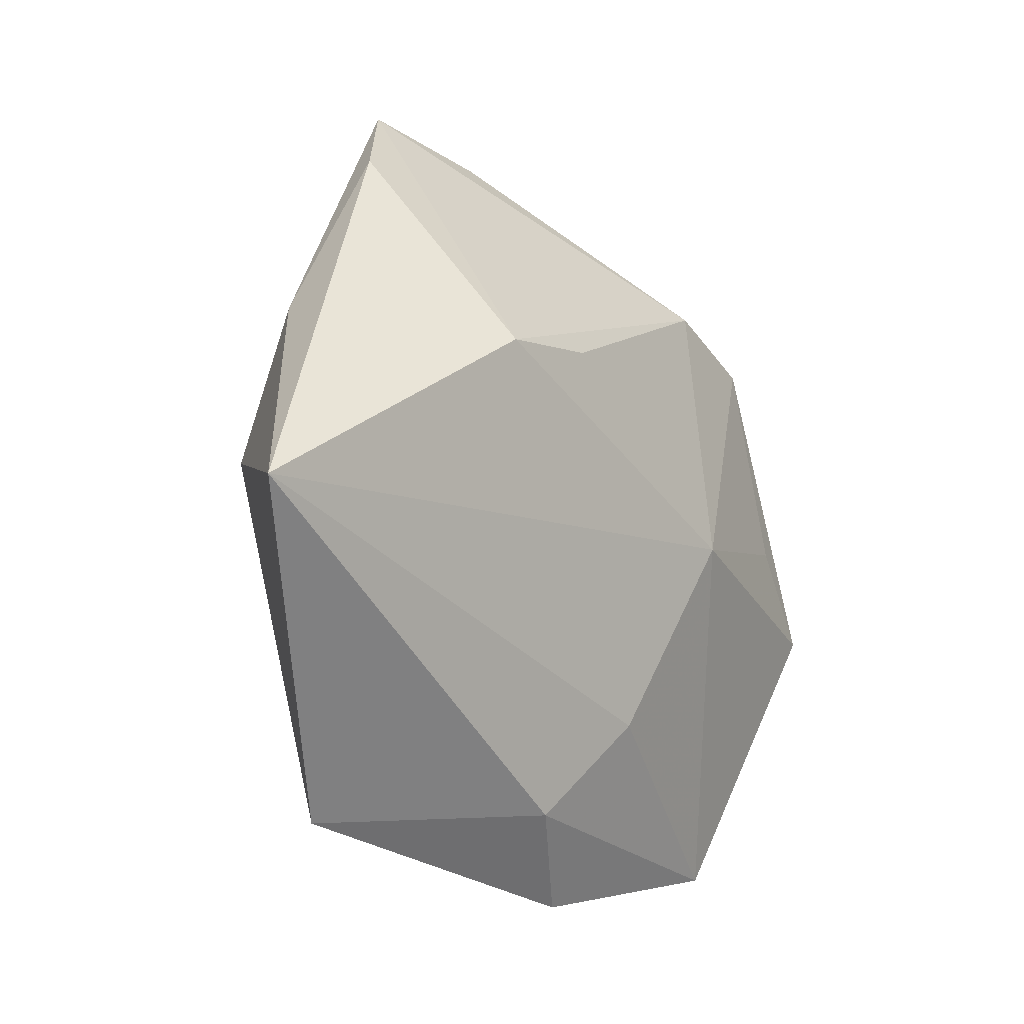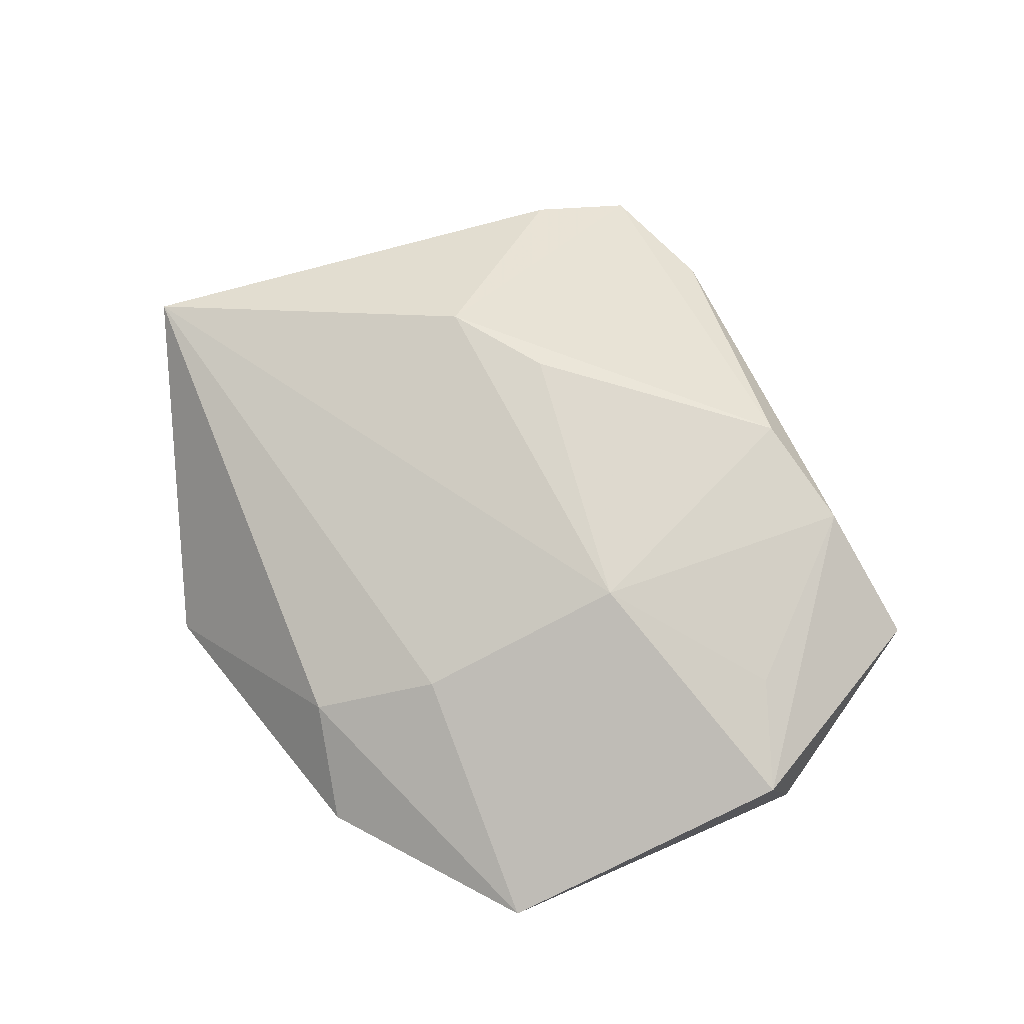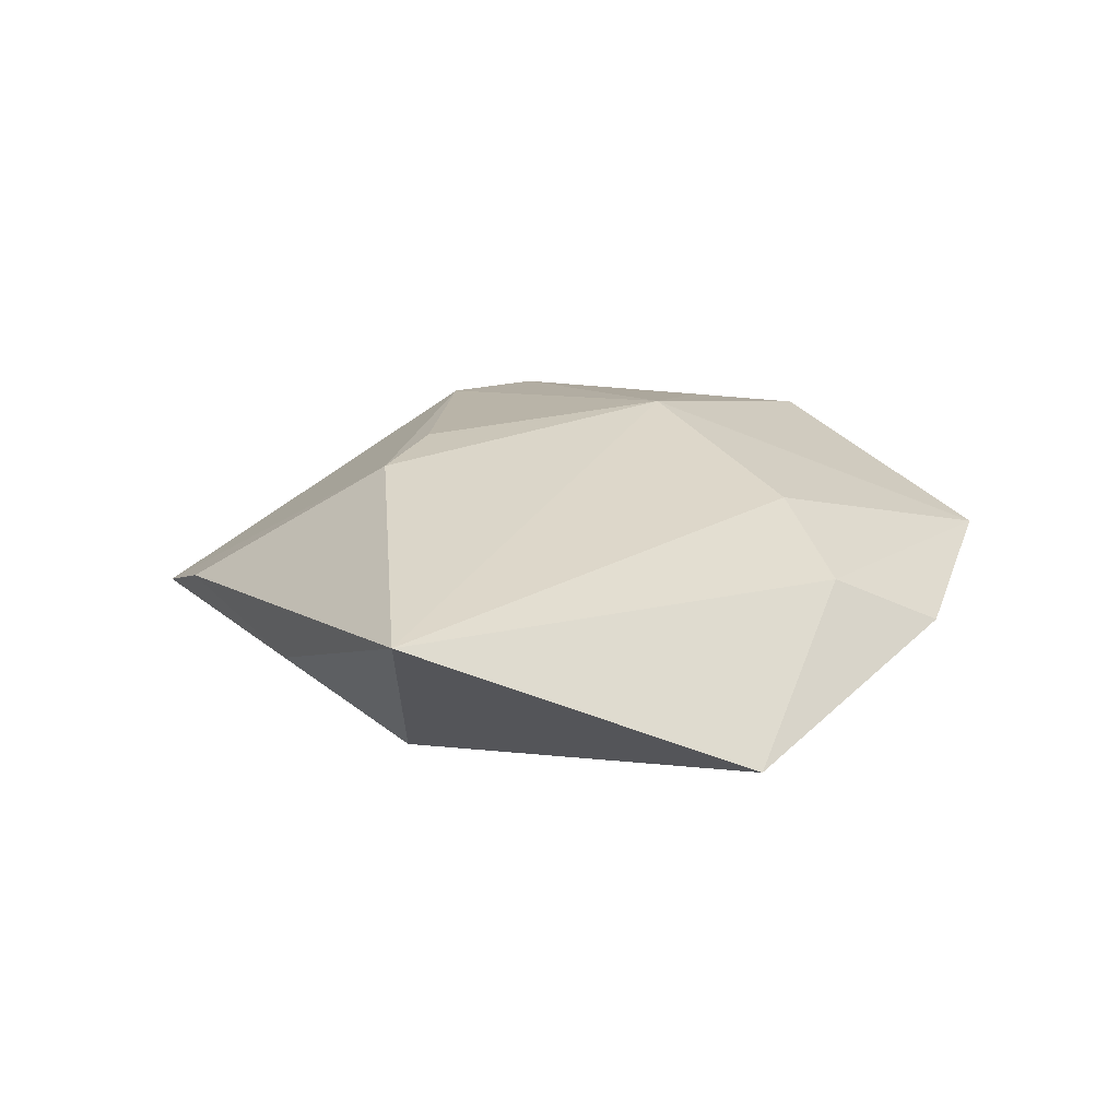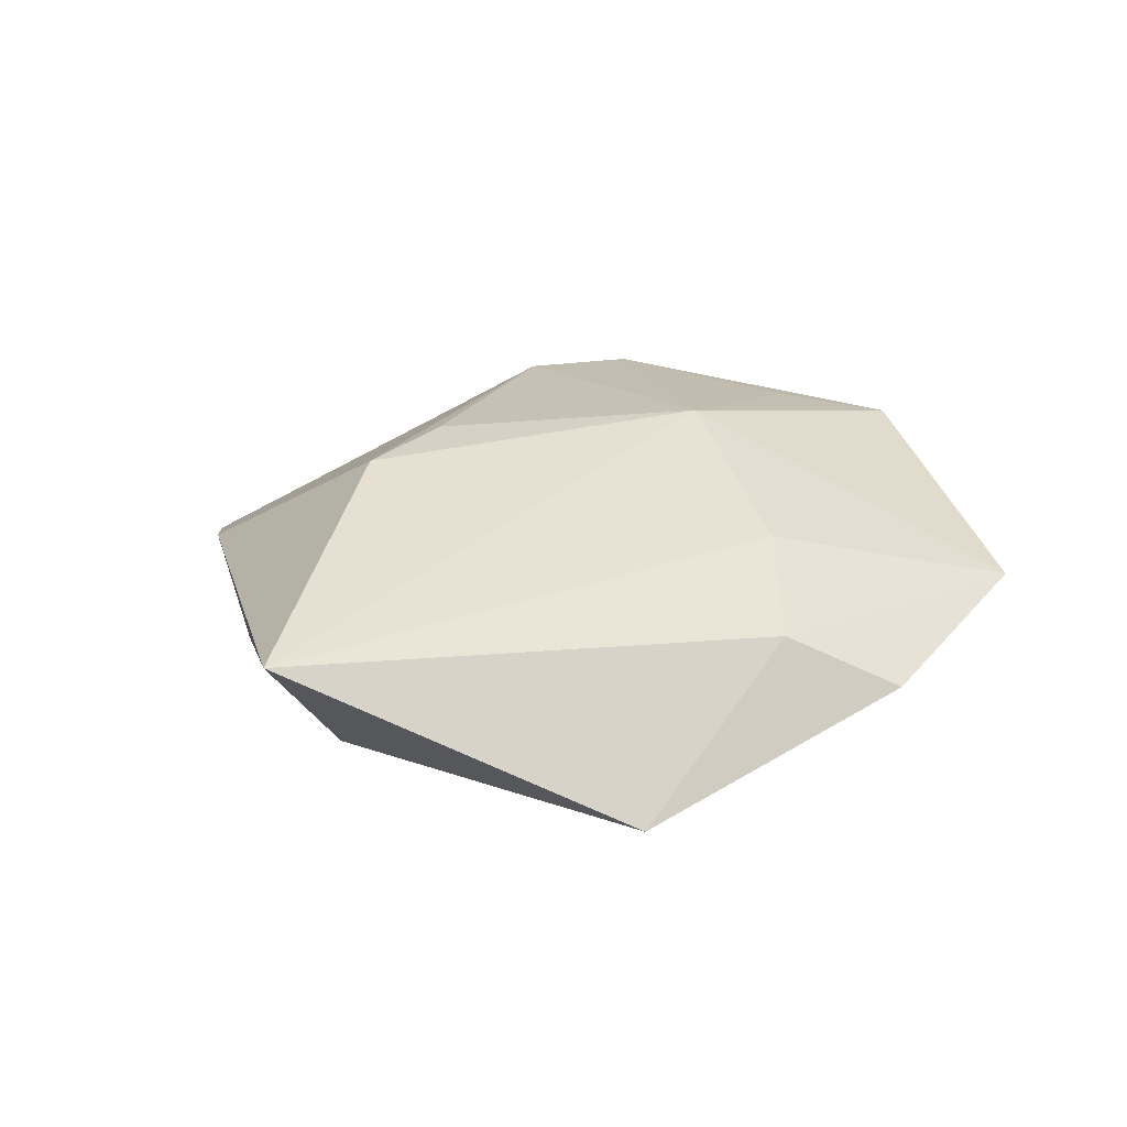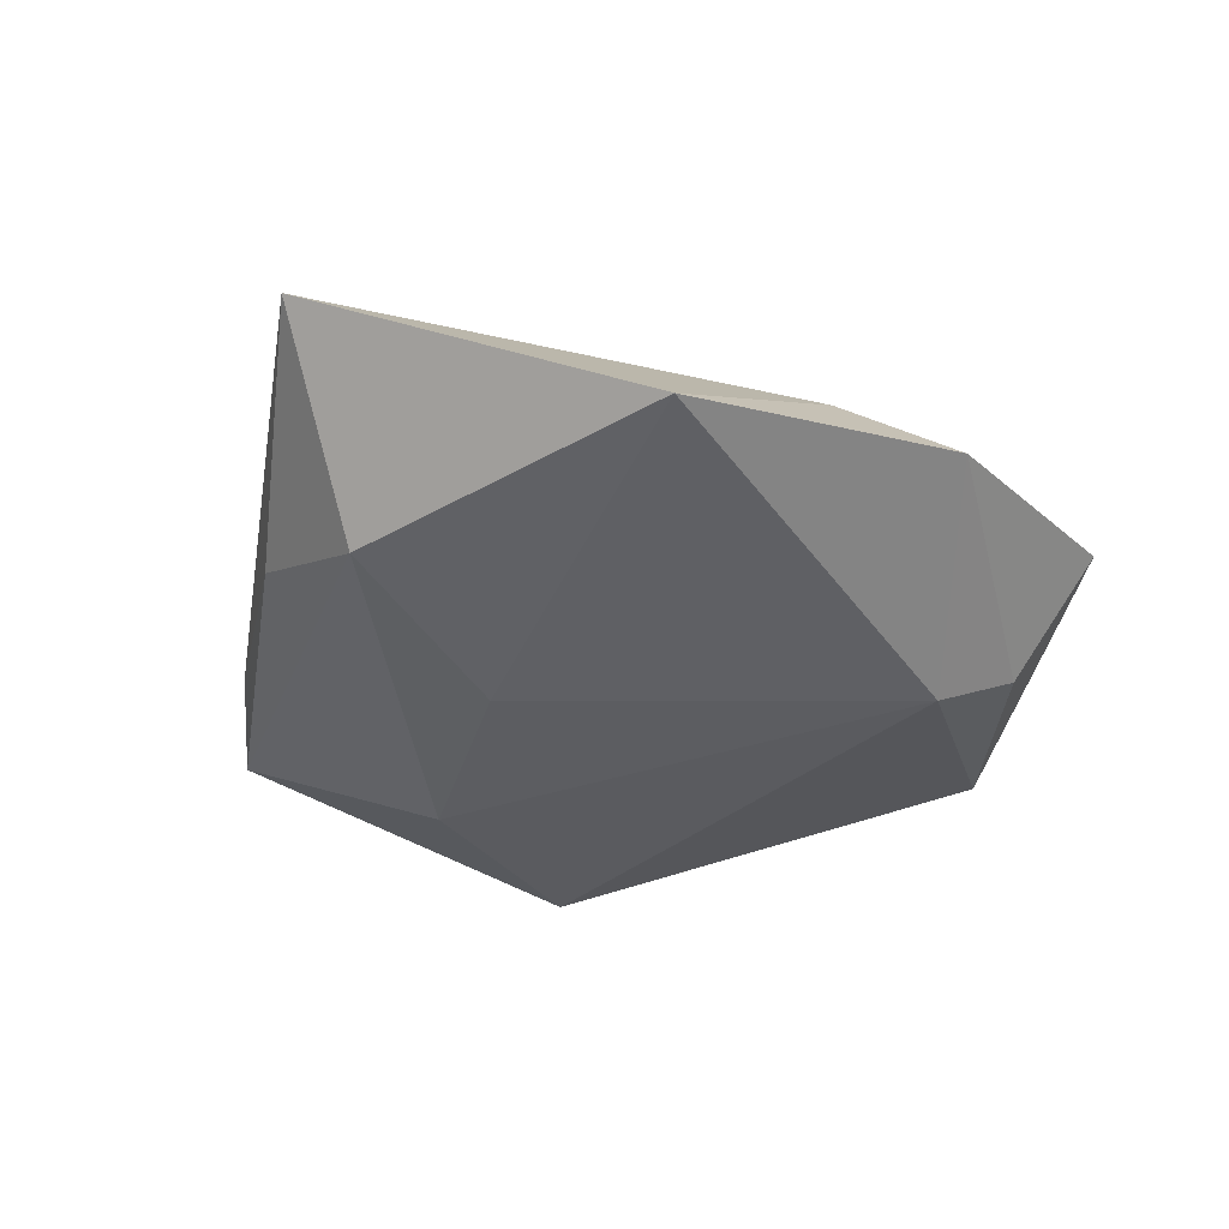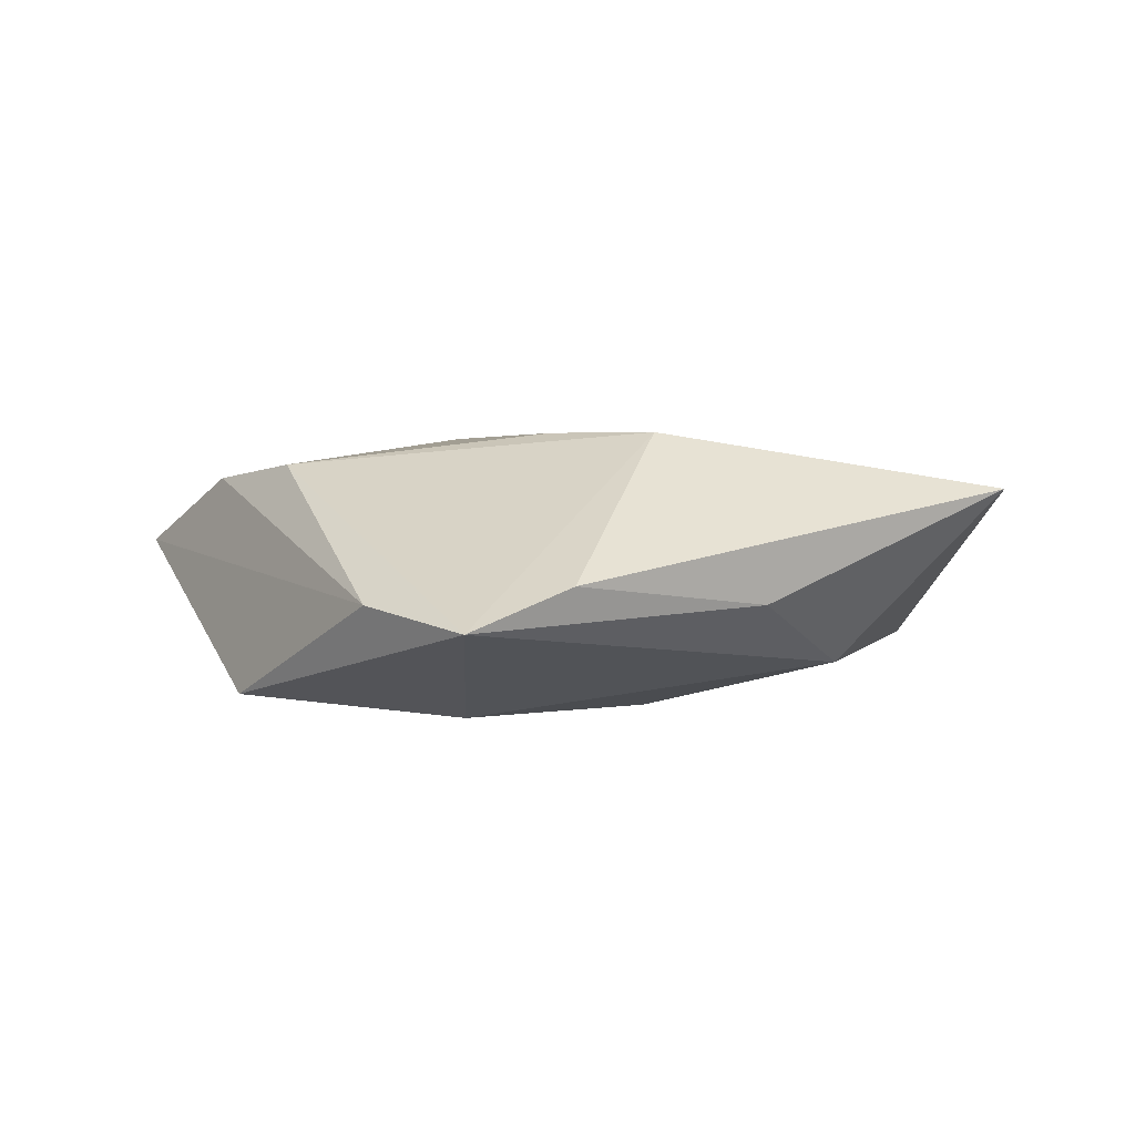
<metadata>
{"format":"obj","ext":"obj","renderer":"f3d","projection":"perspective","resolution":1024,"background":"white","views":[{"elev":-18.5,"azim":-52.7,"up":"+Y"},{"elev":74.4,"azim":41.8,"up":"+Z"},{"elev":20.7,"azim":-58.8,"up":"+Z"},{"elev":26.5,"azim":-41.7,"up":"+Z"},{"elev":-37.3,"azim":-38.0,"up":"+Z"},{"elev":1.9,"azim":-144.5,"up":"+Z"}]}
</metadata>
<code>
v 0.03603 0.002582 0.01069
v -0.01051 0.01342 0.01587
v -0.007882 0.02536 -0.01484
v 0.03161 -0.03793 0.001783
v -0.003427 -0.0358 0.005282
v 0.01609 0.035 -0.01278
v 0.03035 -0.02596 -0.008409
v 0.00585 -0.02482 0.01011
v 0.02151 -0.02304 -0.01299
v -0.02638 -0.03864 -0.008024
v 0.0469 -0.003697 -0.003713
v -0.05327 -0.01135 0.009698
v -0.02261 0.01104 0.01583
v 0.029 0.02418 0.01098
v -0.0377 -0.001888 -0.009187
v 0.04524 -0.006753 0.008742
v -0.03845 0.01387 -0.002313
v 0.016 0.02729 0.01243
v -0.02224 0.04387 -0.004443
v -0.008018 0.04219 -0.002063
v -0.01643 0.003738 -0.01457
v 0.01526 -0.002885 0.01588
v -0.02877 0.03445 8.237e-05
v 0.006661 -0.04393 -0.001288
v 0.04404 0.02027 0.00359
f 21 10 15
f 15 10 12
f 13 12 22
f 9 10 21
f 11 9 6
f 17 15 12
f 19 15 17
f 12 13 23
f 23 13 19
f 23 17 12
f 19 17 23
f 8 4 22
f 22 12 8
f 10 9 24
f 11 4 7
f 7 9 11
f 4 24 7
f 7 24 9
f 22 14 18
f 19 13 18
f 22 4 16
f 16 4 11
f 19 6 3
f 21 15 3
f 3 15 19
f 3 9 21
f 3 6 9
f 20 6 19
f 19 18 20
f 20 18 14
f 11 6 25
f 25 16 11
f 14 16 25
f 25 20 14
f 6 20 25
f 5 8 12
f 12 10 5
f 10 24 5
f 4 8 5
f 5 24 4
f 2 13 22
f 22 18 2
f 2 18 13
f 1 14 22
f 22 16 1
f 1 16 14

</code>
